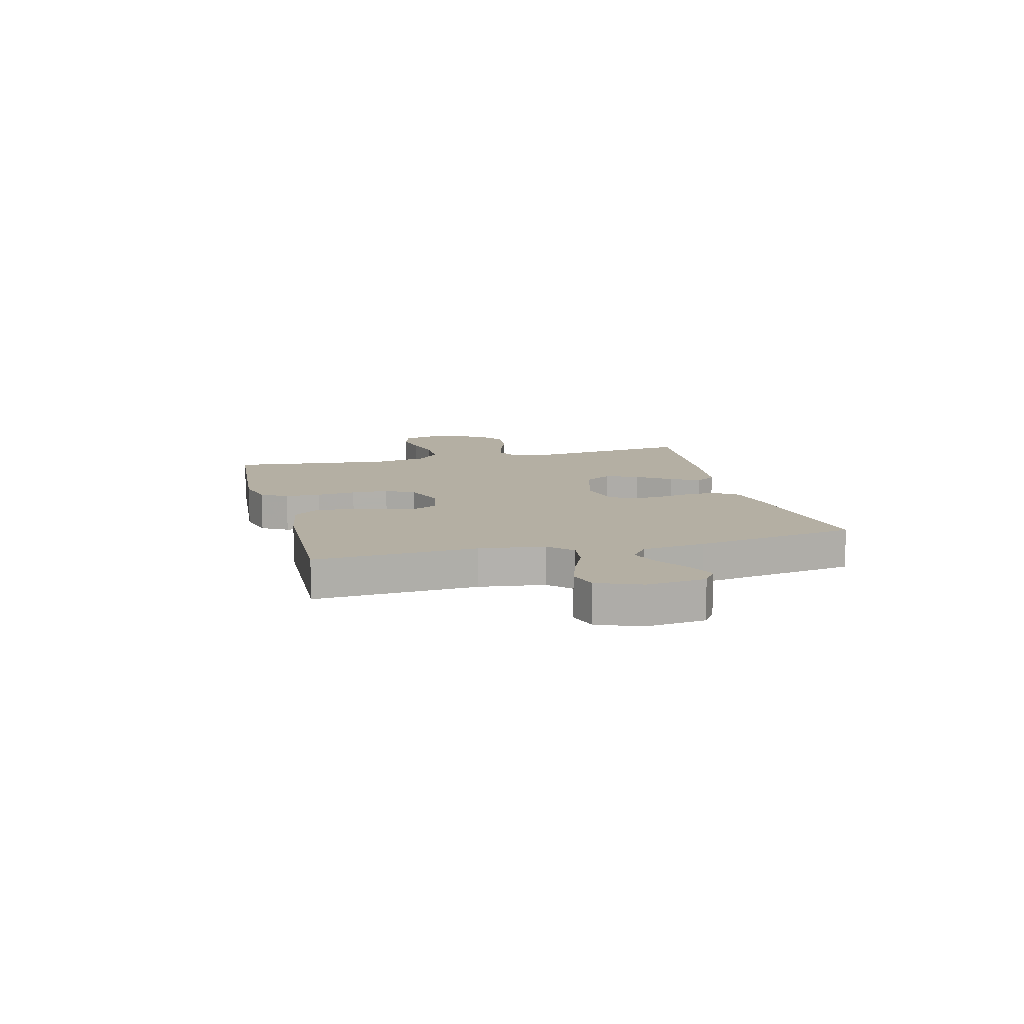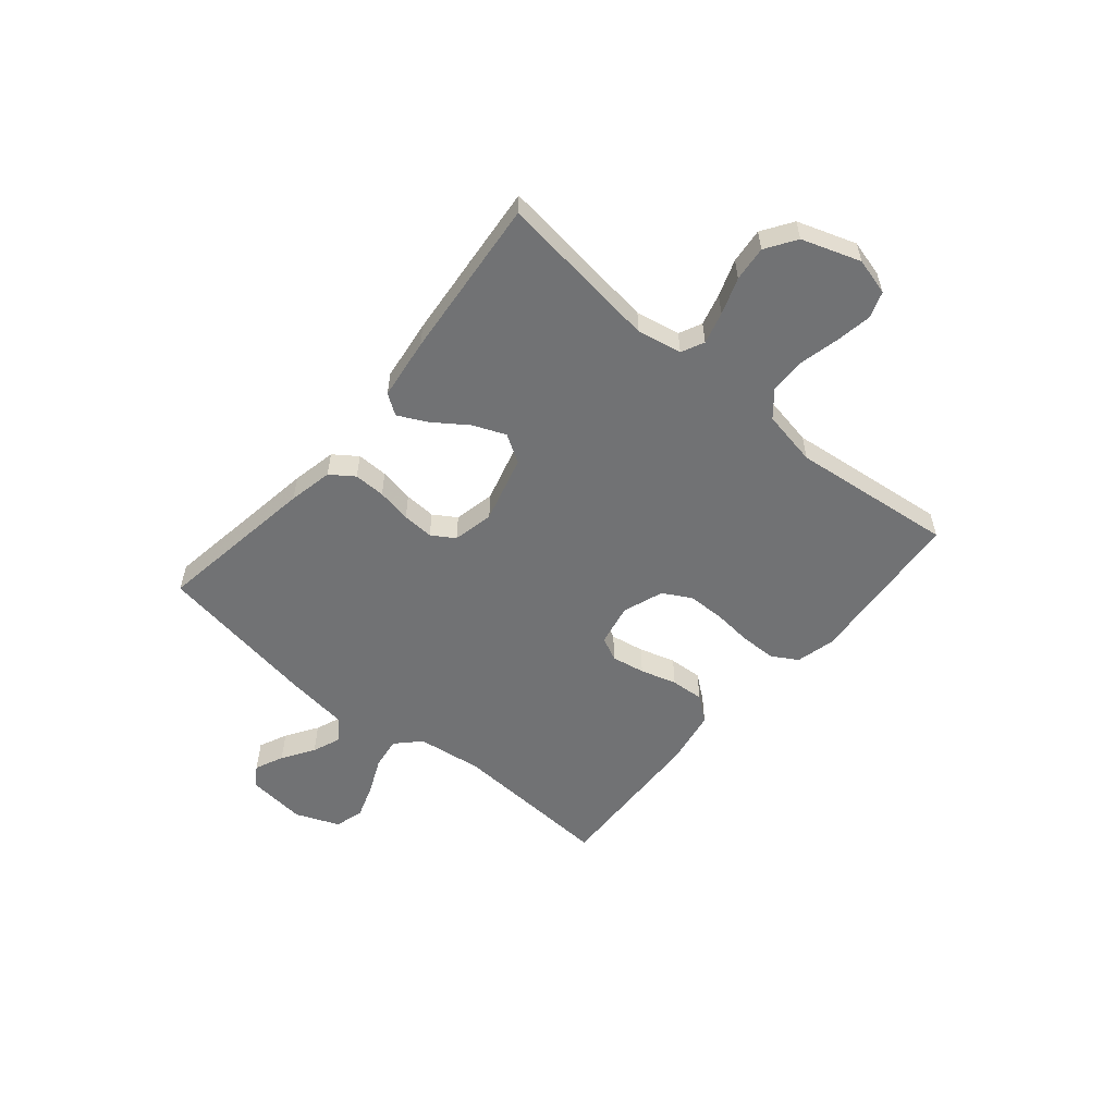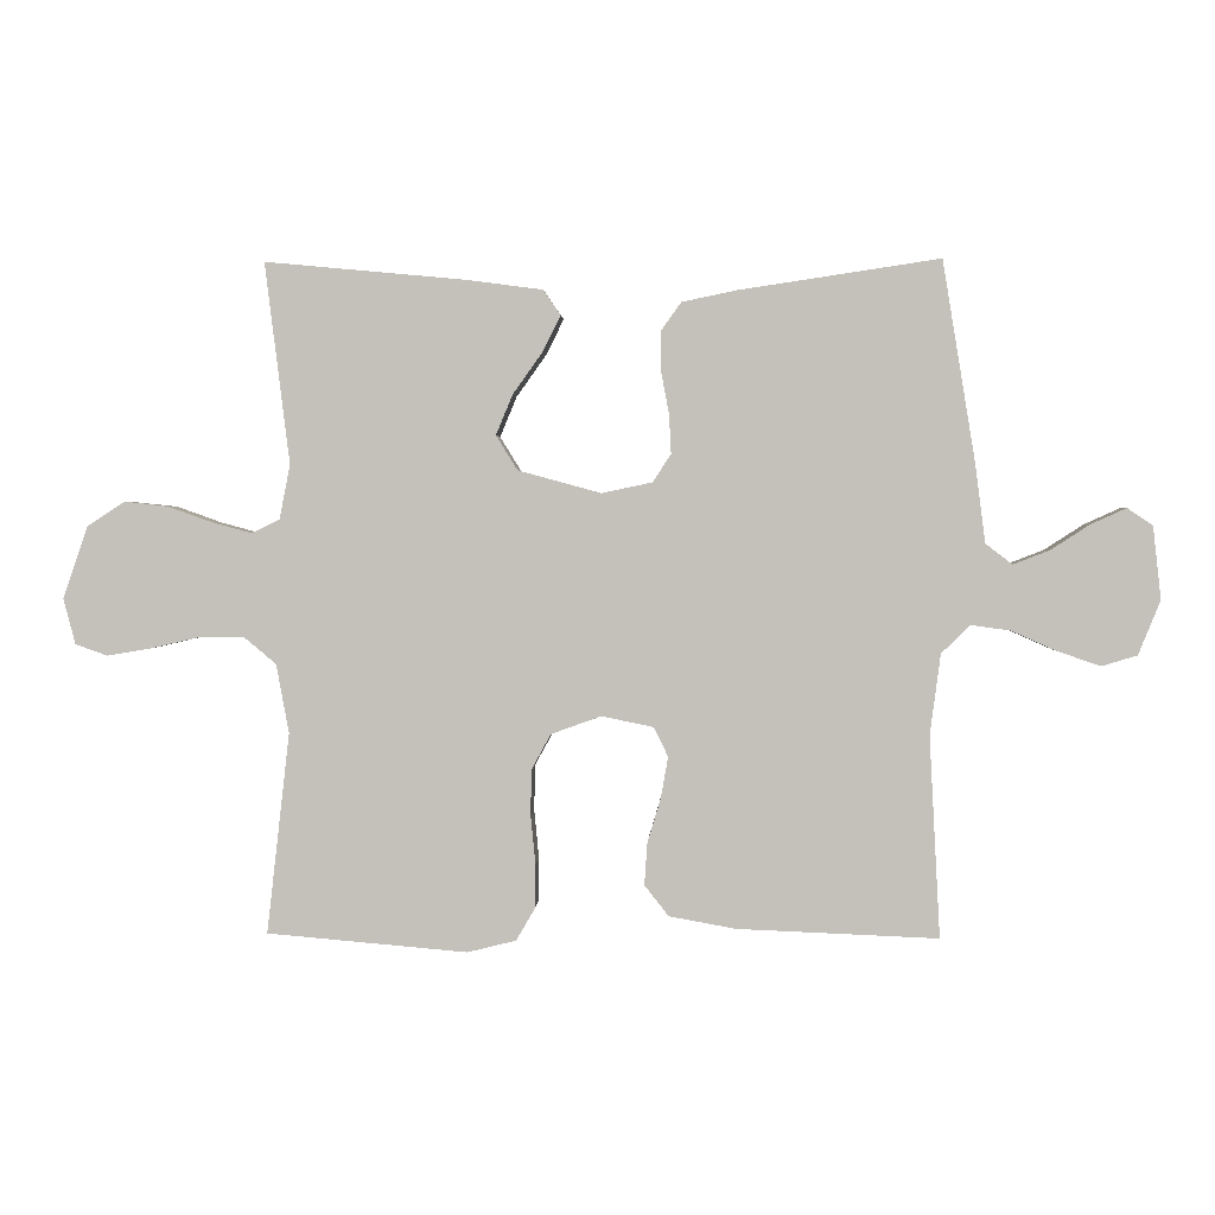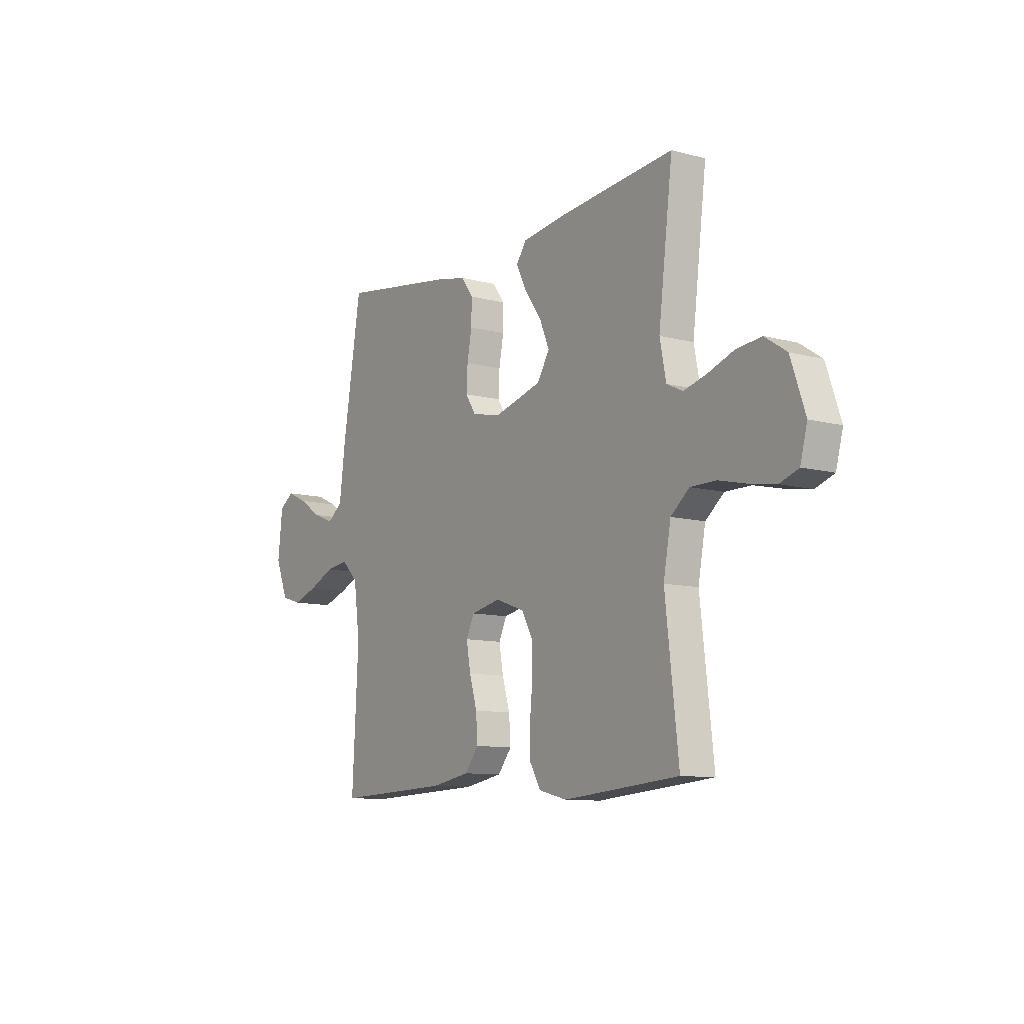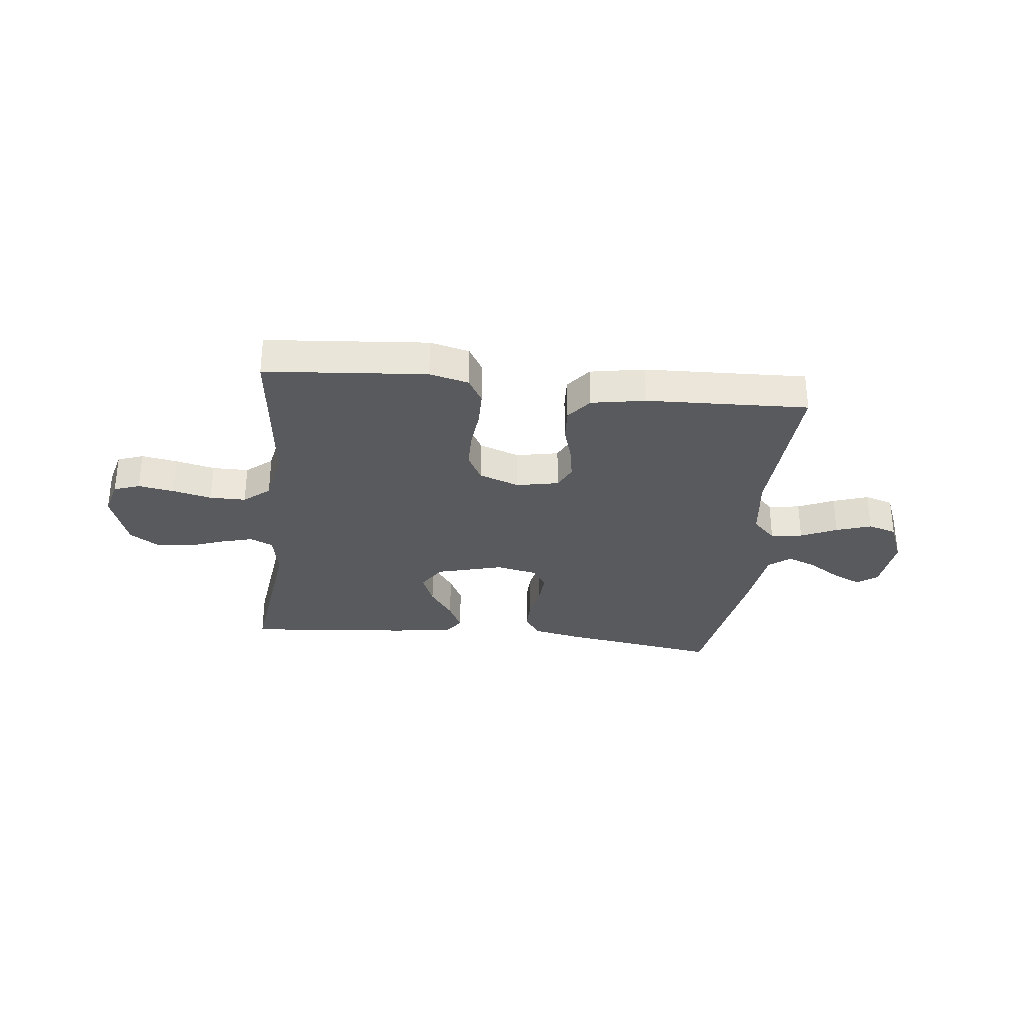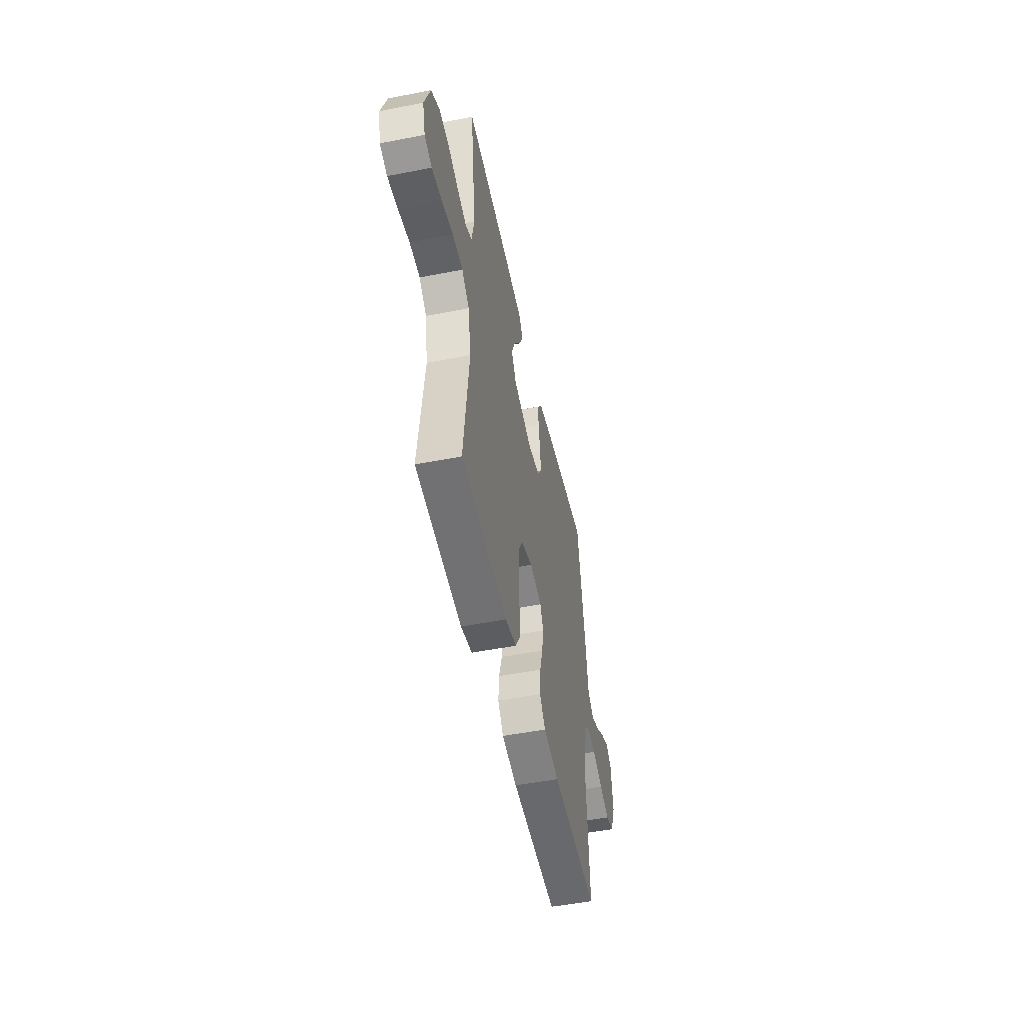
<metadata>
{"format":"obj","ext":"obj","renderer":"f3d","projection":"perspective","resolution":1024,"background":"white","views":[{"elev":11.2,"azim":-104.6,"up":"+Y"},{"elev":-55.5,"azim":49.9,"up":"+Y"},{"elev":1.8,"azim":-177.3,"up":"+Z"},{"elev":-10.1,"azim":55.8,"up":"+Z"},{"elev":-31.2,"azim":173.5,"up":"+Y"},{"elev":-50.6,"azim":102.1,"up":"+Z"}]}
</metadata>
<code>
v -0.5 0.07 -0.5
v -0.484 0.07 -0.2
v -0.5 0.07 -0.079
v -0.543 0.07 -0.037
v -0.602 0.07 -0.045
v -0.669 0.07 -0.075
v -0.734 0.07 -0.097
v -0.787 0.07 -0.081
v -0.82 0.07 0
v -0.808 0.07 0.109
v -0.77 0.07 0.135
v -0.717 0.07 0.111
v -0.658 0.07 0.073
v -0.604 0.07 0.052
v -0.564 0.07 0.083
v -0.549 0.07 0.2
v -0.5 0.07 0.5
v -0.2 0.07 0.455
v -0.118 0.07 0.438
v -0.087 0.07 0.395
v -0.088 0.07 0.337
v -0.1 0.07 0.273
v -0.103 0.07 0.215
v -0.076 0.07 0.173
v 0 0.07 0.157
v 0.124 0.07 0.191
v 0.156 0.07 0.243
v 0.131 0.07 0.303
v 0.087 0.07 0.365
v 0.06 0.07 0.419
v 0.086 0.07 0.457
v 0.2 0.07 0.472
v 0.5 0.07 0.5
v 0.463 0.07 0.2
v 0.479 0.07 0.118
v 0.521 0.07 0.098
v 0.58 0.07 0.114
v 0.647 0.07 0.138
v 0.712 0.07 0.145
v 0.768 0.07 0.108
v 0.805 0.07 0
v 0.787 0.07 -0.068
v 0.739 0.07 -0.085
v 0.673 0.07 -0.074
v 0.6 0.07 -0.057
v 0.533 0.07 -0.057
v 0.485 0.07 -0.097
v 0.466 0.07 -0.2
v 0.5 0.07 -0.5
v 0.2 0.07 -0.526
v 0.127 0.07 -0.508
v 0.099 0.07 -0.46
v 0.098 0.07 -0.394
v 0.105 0.07 -0.322
v 0.104 0.07 -0.253
v 0.075 0.07 -0.2
v 0 0.07 -0.173
v -0.078 0.07 -0.189
v -0.099 0.07 -0.233
v -0.088 0.07 -0.295
v -0.068 0.07 -0.362
v -0.064 0.07 -0.424
v -0.1 0.07 -0.47
v -0.2 0.07 -0.488
v -0.5 0 -0.5
v -0.484 0 -0.2
v -0.5 0 -0.079
v -0.543 0 -0.037
v -0.602 0 -0.045
v -0.669 0 -0.075
v -0.734 0 -0.097
v -0.787 0 -0.081
v -0.82 0 0
v -0.808 0 0.109
v -0.77 0 0.135
v -0.717 0 0.111
v -0.658 0 0.073
v -0.604 0 0.052
v -0.564 0 0.083
v -0.549 0 0.2
v -0.5 0 0.5
v -0.2 0 0.455
v -0.118 0 0.438
v -0.087 0 0.395
v -0.088 0 0.337
v -0.1 0 0.273
v -0.103 0 0.215
v -0.076 0 0.173
v 0 0 0.157
v 0.124 0 0.191
v 0.156 0 0.243
v 0.131 0 0.303
v 0.087 0 0.365
v 0.06 0 0.419
v 0.086 0 0.457
v 0.2 0 0.472
v 0.5 0 0.5
v 0.463 0 0.2
v 0.479 0 0.118
v 0.521 0 0.098
v 0.58 0 0.114
v 0.647 0 0.138
v 0.712 0 0.145
v 0.768 0 0.108
v 0.805 0 0
v 0.787 0 -0.068
v 0.739 0 -0.085
v 0.673 0 -0.074
v 0.6 0 -0.057
v 0.533 0 -0.057
v 0.485 0 -0.097
v 0.466 0 -0.2
v 0.5 0 -0.5
v 0.2 0 -0.526
v 0.127 0 -0.508
v 0.099 0 -0.46
v 0.098 0 -0.394
v 0.105 0 -0.322
v 0.104 0 -0.253
v 0.075 0 -0.2
v 0 0 -0.173
v -0.078 0 -0.189
v -0.099 0 -0.233
v -0.088 0 -0.295
v -0.068 0 -0.362
v -0.064 0 -0.424
v -0.1 0 -0.47
v -0.2 0 -0.488
f 64 1 2
f 63 64 2
f 62 63 2
f 61 62 2
f 60 61 2
f 59 60 2 3
f 58 59 3 4
f 57 58 4
f 52 53 54
f 51 52 54
f 50 51 54
f 49 50 54
f 48 49 54
f 47 48 54 55
f 46 47 55 56
f 43 44 45
f 42 43 45
f 41 42 45
f 40 41 45
f 39 40 45
f 38 39 45
f 37 38 45
f 36 37 45 46
f 46 56 57
f 36 46 57
f 35 36 57
f 32 33 34
f 31 32 34
f 30 31 34
f 29 30 34
f 28 29 34
f 27 28 34 35
f 20 21 22
f 19 20 22
f 18 19 22
f 17 18 22
f 16 17 22
f 15 16 22
f 14 15 22 23
f 11 12 13
f 10 11 13
f 9 10 13
f 8 9 13
f 7 8 13
f 6 7 13
f 5 6 13
f 4 5 13 14
f 14 23 24
f 4 14 24
f 57 4 24
f 26 27 35 57
f 57 24 25
f 25 26 57
f 66 65 128
f 66 128 127
f 66 127 126
f 66 126 125
f 66 125 124
f 67 66 124 123
f 68 67 123 122
f 68 122 121
f 118 117 116
f 118 116 115
f 118 115 114
f 118 114 113
f 118 113 112
f 119 118 112 111
f 120 119 111 110
f 109 108 107
f 109 107 106
f 109 106 105
f 109 105 104
f 109 104 103
f 109 103 102
f 109 102 101
f 110 109 101 100
f 121 120 110
f 121 110 100
f 121 100 99
f 98 97 96
f 98 96 95
f 98 95 94
f 98 94 93
f 98 93 92
f 99 98 92 91
f 86 85 84
f 86 84 83
f 86 83 82
f 86 82 81
f 86 81 80
f 86 80 79
f 87 86 79 78
f 77 76 75
f 77 75 74
f 77 74 73
f 77 73 72
f 77 72 71
f 77 71 70
f 77 70 69
f 78 77 69 68
f 88 87 78
f 88 78 68
f 88 68 121
f 121 99 91 90
f 89 88 121
f 121 90 89
f 1 65 66 2
f 2 66 67 3
f 3 67 68 4
f 4 68 69 5
f 5 69 70 6
f 6 70 71 7
f 7 71 72 8
f 8 72 73 9
f 9 73 74 10
f 10 74 75 11
f 11 75 76 12
f 12 76 77 13
f 13 77 78 14
f 14 78 79 15
f 15 79 80 16
f 16 80 81 17
f 17 81 82 18
f 18 82 83 19
f 19 83 84 20
f 20 84 85 21
f 21 85 86 22
f 22 86 87 23
f 23 87 88 24
f 24 88 89 25
f 25 89 90 26
f 26 90 91 27
f 27 91 92 28
f 28 92 93 29
f 29 93 94 30
f 30 94 95 31
f 31 95 96 32
f 32 96 97 33
f 33 97 98 34
f 34 98 99 35
f 35 99 100 36
f 36 100 101 37
f 37 101 102 38
f 38 102 103 39
f 39 103 104 40
f 40 104 105 41
f 41 105 106 42
f 42 106 107 43
f 43 107 108 44
f 44 108 109 45
f 45 109 110 46
f 46 110 111 47
f 47 111 112 48
f 48 112 113 49
f 49 113 114 50
f 50 114 115 51
f 51 115 116 52
f 52 116 117 53
f 53 117 118 54
f 54 118 119 55
f 55 119 120 56
f 56 120 121 57
f 57 121 122 58
f 58 122 123 59
f 59 123 124 60
f 60 124 125 61
f 61 125 126 62
f 62 126 127 63
f 63 127 128 64
f 64 128 65 1

</code>
